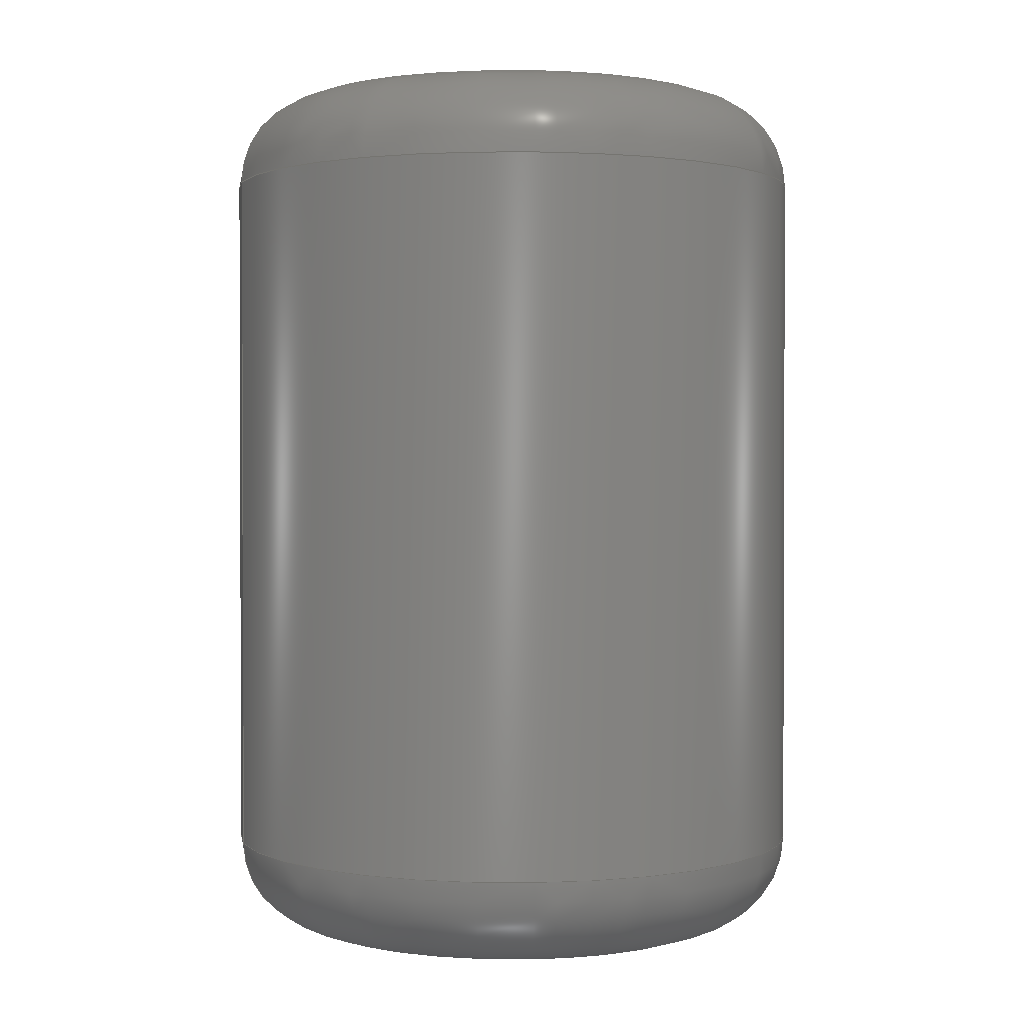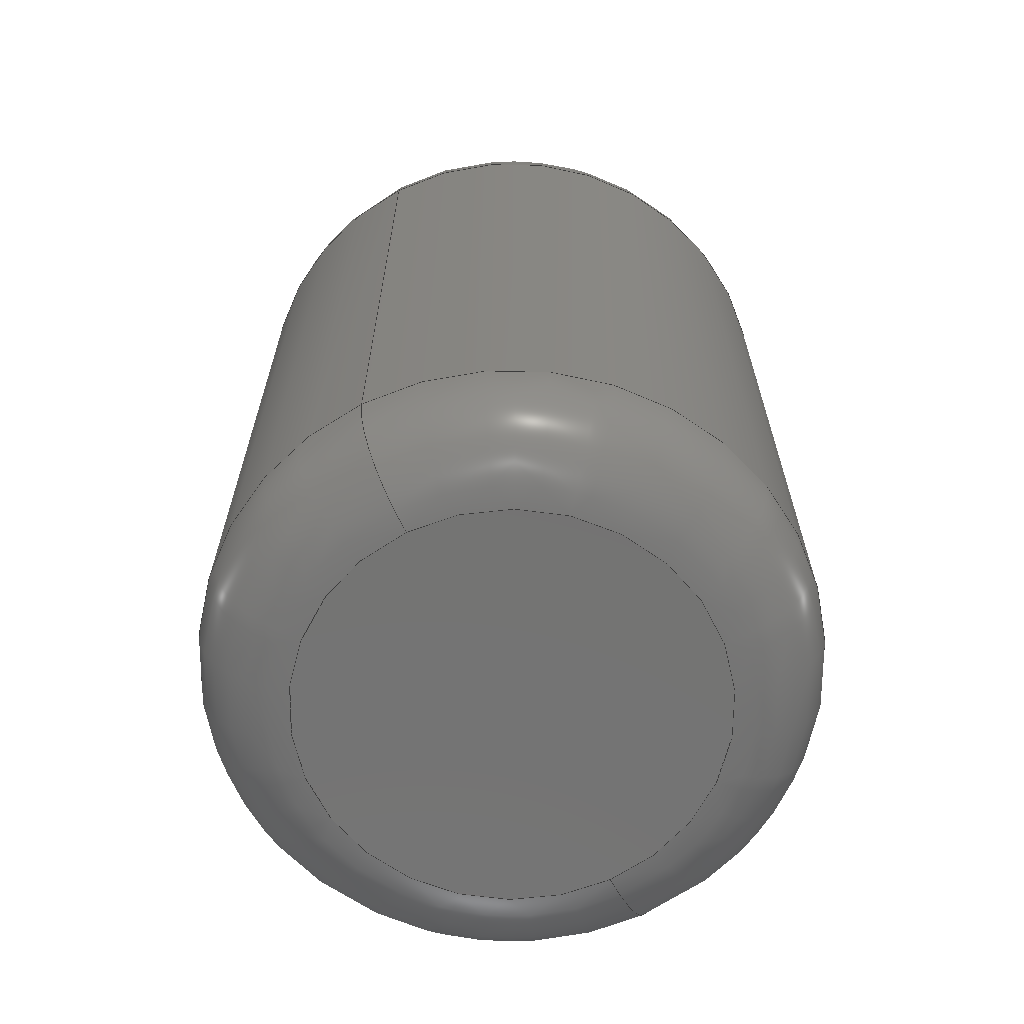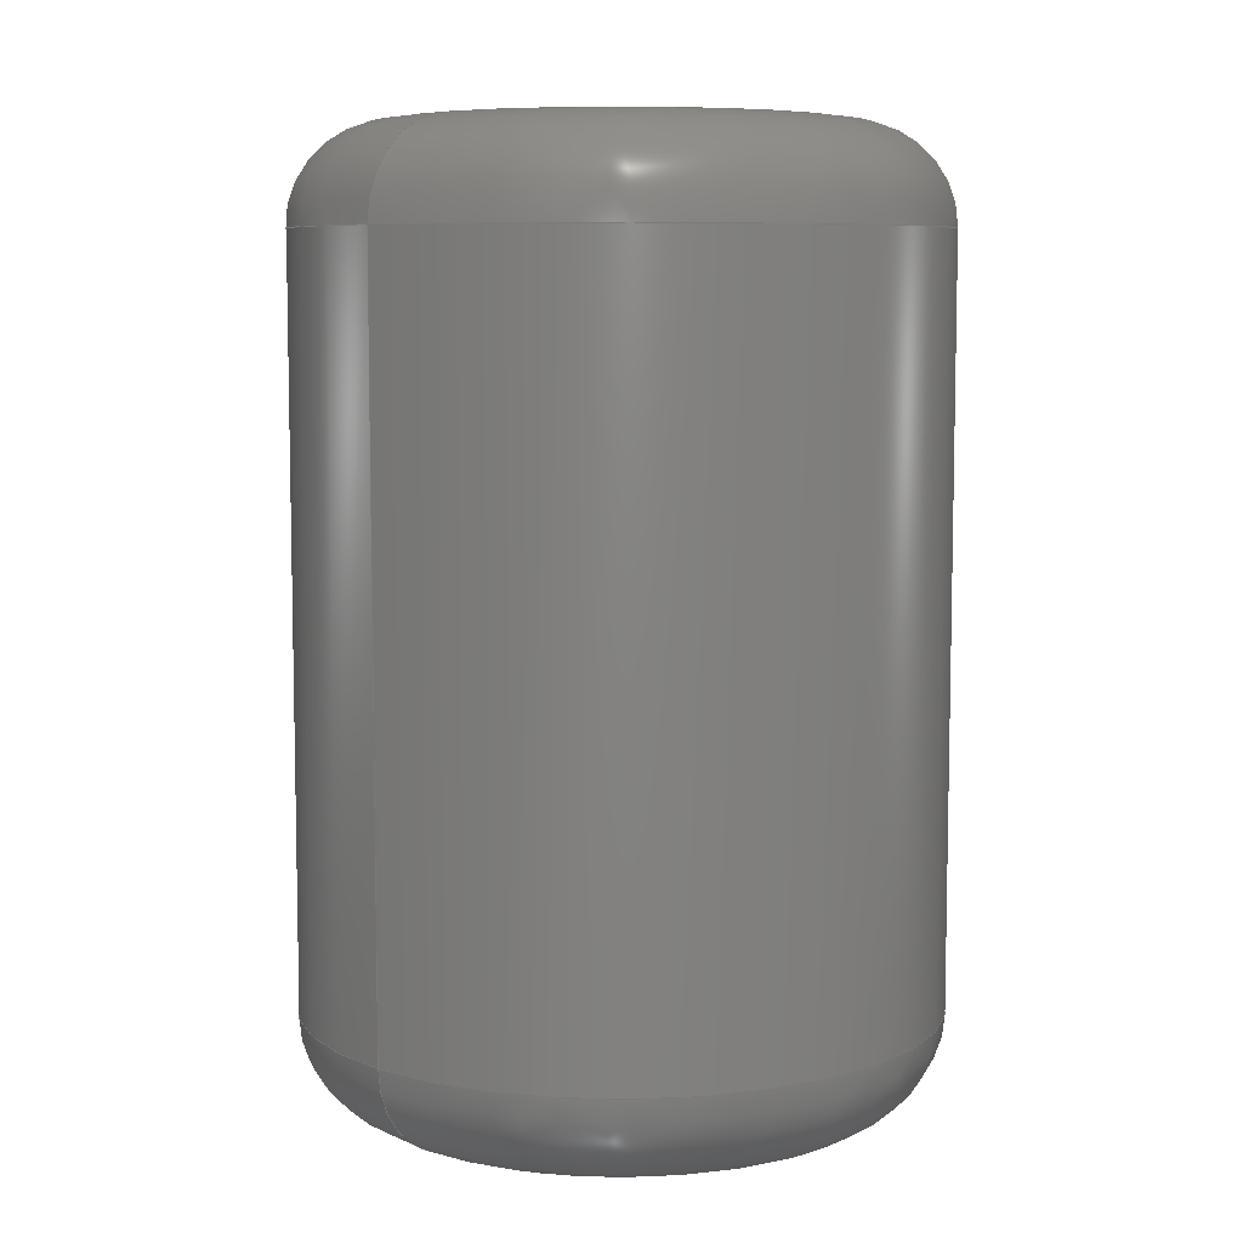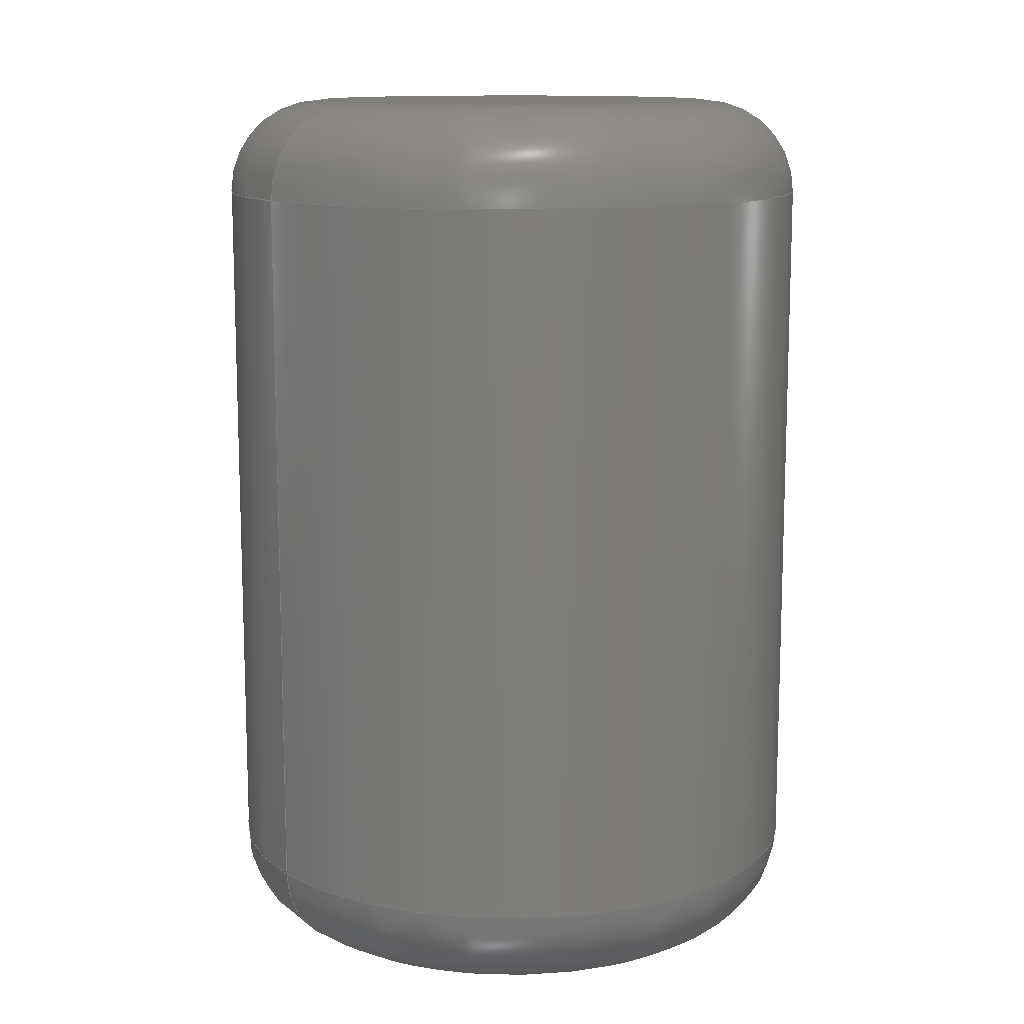
<metadata>
{"format":"step","ext":"step","renderer":"f3d","projection":"perspective","resolution":1024,"background":"white","views":[{"elev":1.2,"azim":164.4,"up":"+Z"},{"elev":-65.8,"azim":-62.9,"up":"+Z"},{"elev":7.5,"azim":-46.4,"up":"+Z"},{"elev":12.1,"azim":-37.1,"up":"+Z"}]}
</metadata>
<code>
ISO-10303-21;
DATA;
#1 = CARTESIAN_POINT ( 'NONE',  ( 6.5, 0, 25.5 ) ) ;
#2 = DIRECTION ( 'NONE',  ( 1, 0, 0 ) ) ;
#3 = EDGE_CURVE ( 'NONE', #28, #126, #100, .T. ) ;
#4 = ADVANCED_FACE ( 'NONE', ( #66 ), #46, .T. ) ;
#5 = TOROIDAL_SURFACE ( 'NONE', #133, 6.5, 3 ) ;
#6 = AXIS2_PLACEMENT_3D ( 'NONE', #115, #114, #166 ) ;
#7 = LINE ( 'NONE', #130, #190 ) ;
#8 =( LENGTH_UNIT ( ) NAMED_UNIT ( * ) SI_UNIT ( .MILLI., .METRE. ) );
#9 = PRESENTATION_LAYER_ASSIGNMENT (  '', '', ( #108 ) ) ;
#10 = CARTESIAN_POINT ( 'NONE',  ( 9.5, 1.163e-15, 3 ) ) ;
#11 = ORIENTED_EDGE ( 'NONE', *, *, #22, .T. ) ;
#12 = PLANE ( 'NONE',  #199 ) ;
#13 = UNCERTAINTY_MEASURE_WITH_UNIT (LENGTH_MEASURE( 1e-05 ), #188, 'distance_accuracy_value', 'NONE');
#14 = ORIENTED_EDGE ( 'NONE', *, *, #15, .F. ) ;
#15 = EDGE_CURVE ( 'NONE', #207, #126, #61, .T. ) ;
#16 = CARTESIAN_POINT ( 'NONE',  ( -9.5, 0, 25.5 ) ) ;
#17 = ORIENTED_EDGE ( 'NONE', *, *, #87, .T. ) ;
#18 = CARTESIAN_POINT ( 'NONE',  ( 0, 0, 0 ) ) ;
#19 = ORIENTED_EDGE ( 'NONE', *, *, #191, .F. ) ;
#20 =( GEOMETRIC_REPRESENTATION_CONTEXT ( 3 ) GLOBAL_UNCERTAINTY_ASSIGNED_CONTEXT ( ( #42 ) ) GLOBAL_UNIT_ASSIGNED_CONTEXT ( ( #8, #72, #89 ) ) REPRESENTATION_CONTEXT ( 'NONE', 'WORKASPACE' ) );
#21 = EDGE_LOOP ( 'NONE', ( #98, #209, #152, #90 ) ) ;
#22 = EDGE_CURVE ( 'NONE', #207, #169, #170, .T. ) ;
#23 = PRODUCT_DEFINITION ( 'UNKNOWN', '', #165, #186 ) ;
#24 = DIRECTION ( 'NONE',  ( -0, -0, -1 ) ) ;
#25 = TOROIDAL_SURFACE ( 'NONE', #183, 6.5, 3 ) ;
#26 = SURFACE_STYLE_FILL_AREA ( #125 ) ;
#27 = CARTESIAN_POINT ( 'NONE',  ( 6.5, 0, 28.5 ) ) ;
#28 = VERTEX_POINT ( 'NONE', #173 ) ;
#29 = AXIS2_PLACEMENT_3D ( 'NONE', #129, #86, #40 ) ;
#30 = DIRECTION ( 'NONE',  ( 0, 0, 1 ) ) ;
#31 = SHAPE_DEFINITION_REPRESENTATION ( #103, #216 ) ;
#32 = ORIENTED_EDGE ( 'NONE', *, *, #121, .F. ) ;
#33 =( NAMED_UNIT ( * ) SI_UNIT ( $, .STERADIAN. ) SOLID_ANGLE_UNIT ( ) );
#34 = ADVANCED_FACE ( 'NONE', ( #69 ), #25, .T. ) ;
#35 = SURFACE_STYLE_USAGE ( .BOTH. , #202 ) ;
#36 = DIRECTION ( 'NONE',  ( 1, 0, 0 ) ) ;
#37 = EDGE_CURVE ( 'NONE', #196, #207, #179, .T. ) ;
#38 = EDGE_LOOP ( 'NONE', ( #85, #181, #229, #142 ) ) ;
#39 = CARTESIAN_POINT ( 'NONE',  ( 0, 0, 28.5 ) ) ;
#40 = DIRECTION ( 'NONE',  ( 0, 0, -1 ) ) ;
#41 = CARTESIAN_POINT ( 'NONE',  ( 6.5, 0, 0 ) ) ;
#42 = UNCERTAINTY_MEASURE_WITH_UNIT (LENGTH_MEASURE( 1e-05 ), #8, 'distance_accuracy_value', 'NONE');
#43 = DIRECTION ( 'NONE',  ( 0, 0, 1 ) ) ;
#44 = VERTEX_POINT ( 'NONE', #143 ) ;
#45 = CARTESIAN_POINT ( 'NONE',  ( 0, 0, 0 ) ) ;
#46 = TOROIDAL_SURFACE ( 'NONE', #198, 6.5, 3 ) ;
#47 = ORIENTED_EDGE ( 'NONE', *, *, #174, .F. ) ;
#48 = DIRECTION ( 'NONE',  ( 1, 0, 0 ) ) ;
#49 = ADVANCED_FACE ( 'NONE', ( #197 ), #5, .T. ) ;
#50 = AXIS2_PLACEMENT_3D ( 'NONE', #141, #24, #36 ) ;
#51 = DIRECTION ( 'NONE',  ( 0, 0, 1 ) ) ;
#52 = EDGE_LOOP ( 'NONE', ( #14, #131, #145, #134 ) ) ;
#53 = DIRECTION ( 'NONE',  ( 1, 0, 0 ) ) ;
#54 = FILL_AREA_STYLE_COLOUR ( '', #213 ) ;
#55 = EDGE_CURVE ( 'NONE', #196, #219, #148, .T. ) ;
#56 = CLOSED_SHELL ( 'NONE', ( #49, #124, #212, #161, #206, #194, #34, #4 ) ) ;
#57 = CARTESIAN_POINT ( 'NONE',  ( 0, 0, 3 ) ) ;
#58 = CYLINDRICAL_SURFACE ( 'NONE', #6, 9.5 ) ;
#59 = CIRCLE ( 'NONE', #50, 6.5 ) ;
#60 = CARTESIAN_POINT ( 'NONE',  ( 0, 0, 25.5 ) ) ;
#61 = LINE ( 'NONE', #193, #70 ) ;
#62 =( NAMED_UNIT ( * ) PLANE_ANGLE_UNIT ( ) SI_UNIT ( $, .RADIAN. ) );
#63 = DIRECTION ( 'NONE',  ( 1, 0, 0 ) ) ;
#64 = MECHANICAL_DESIGN_GEOMETRIC_PRESENTATION_REPRESENTATION (  '', ( #108 ), #20 ) ;
#65 = CIRCLE ( 'NONE', #96, 9.5 ) ;
#66 = FACE_OUTER_BOUND ( 'NONE', #204, .T. ) ;
#67 = EDGE_LOOP ( 'NONE', ( #109, #17 ) ) ;
#68 = EDGE_CURVE ( 'NONE', #44, #201, #59, .T. ) ;
#69 = FACE_OUTER_BOUND ( 'NONE', #92, .T. ) ;
#70 = VECTOR ( 'NONE', #83, 1000 ) ;
#71 = DIRECTION ( 'NONE',  ( -1, 1.225e-16, 0 ) ) ;
#72 =( NAMED_UNIT ( * ) PLANE_ANGLE_UNIT ( ) SI_UNIT ( $, .RADIAN. ) );
#73 = DIRECTION ( 'NONE',  ( 1.225e-16, 1, -0 ) ) ;
#74 = CIRCLE ( 'NONE', #105, 9.5 ) ;
#75 = FACE_OUTER_BOUND ( 'NONE', #52, .T. ) ;
#76 = CARTESIAN_POINT ( 'NONE',  ( -6.5, 9.797e-16, 28.5 ) ) ;
#77 = AXIS2_PLACEMENT_3D ( 'NONE', #220, #218, #128 ) ;
#78 = ORIENTED_EDGE ( 'NONE', *, *, #68, .F. ) ;
#79 = EDGE_CURVE ( 'NONE', #196, #28, #7, .T. ) ;
#80 = DIRECTION ( 'NONE',  ( 1, 0, -0 ) ) ;
#81 = CIRCLE ( 'NONE', #113, 6.5 ) ;
#82 = CARTESIAN_POINT ( 'NONE',  ( 0, 0, 25.5 ) ) ;
#83 = DIRECTION ( 'NONE',  ( -0, -0, -1 ) ) ;
#84 = DIRECTION ( 'NONE',  ( 1.225e-16, 1, -0 ) ) ;
#85 = ORIENTED_EDGE ( 'NONE', *, *, #37, .T. ) ;
#86 = DIRECTION ( 'NONE',  ( 0, -1, 0 ) ) ;
#87 = EDGE_CURVE ( 'NONE', #219, #169, #189, .T. ) ;
#88 = DIRECTION ( 'NONE',  ( -0, -0, -1 ) ) ;
#89 =( NAMED_UNIT ( * ) SI_UNIT ( $, .STERADIAN. ) SOLID_ANGLE_UNIT ( ) );
#90 = ORIENTED_EDGE ( 'NONE', *, *, #22, .F. ) ;
#91 = DIRECTION ( 'NONE',  ( 1, 0, 0 ) ) ;
#92 = EDGE_LOOP ( 'NONE', ( #192, #19, #11, #97 ) ) ;
#93 = ORIENTED_EDGE ( 'NONE', *, *, #146, .F. ) ;
#94 = DIRECTION ( 'NONE',  ( 0, 0, 1 ) ) ;
#95 = AXIS2_PLACEMENT_3D ( 'NONE', #82, #138, #224 ) ;
#96 = AXIS2_PLACEMENT_3D ( 'NONE', #60, #227, #117 ) ;
#97 = ORIENTED_EDGE ( 'NONE', *, *, #87, .F. ) ;
#98 = ORIENTED_EDGE ( 'NONE', *, *, #37, .F. ) ;
#99 = ORIENTED_EDGE ( 'NONE', *, *, #68, .T. ) ;
#100 = CIRCLE ( 'NONE', #175, 9.5 ) ;
#101 = DIRECTION ( 'NONE',  ( 0, 0, -1 ) ) ;
#102 = AXIS2_PLACEMENT_3D ( 'NONE', #149, #30, #225 ) ;
#103 = PRODUCT_DEFINITION_SHAPE ( 'NONE', 'NONE',  #23 ) ;
#104 = PRODUCT_RELATED_PRODUCT_CATEGORY ( 'part', '', ( #215 ) ) ;
#105 = AXIS2_PLACEMENT_3D ( 'NONE', #139, #158, #180 ) ;
#106 = FACE_OUTER_BOUND ( 'NONE', #21, .T. ) ;
#107 = CARTESIAN_POINT ( 'NONE',  ( -6.5, 7.96e-16, 25.5 ) ) ;
#108 = STYLED_ITEM ( 'NONE', ( #177 ), #150 ) ;
#109 = ORIENTED_EDGE ( 'NONE', *, *, #167, .T. ) ;
#110 = DIRECTION ( 'NONE',  ( -1, 1.225e-16, 0 ) ) ;
#111 = DIRECTION ( 'NONE',  ( 0, 0, 1 ) ) ;
#112 = DIRECTION ( 'NONE',  ( -0, -0, -1 ) ) ;
#113 = AXIS2_PLACEMENT_3D ( 'NONE', #39, #111, #182 ) ;
#114 = DIRECTION ( 'NONE',  ( -0, -0, -1 ) ) ;
#115 = CARTESIAN_POINT ( 'NONE',  ( 0, 0, 28.5 ) ) ;
#116 = CARTESIAN_POINT ( 'NONE',  ( 0, 0, 3 ) ) ;
#117 = DIRECTION ( 'NONE',  ( 1, 0, 0 ) ) ;
#118 = EDGE_LOOP ( 'NONE', ( #78, #153, #93, #226 ) ) ;
#119 = AXIS2_PLACEMENT_3D ( 'NONE', #1, #195, #101 ) ;
#120 = APPLICATION_CONTEXT ( 'automotive_design' ) ;
#121 = EDGE_CURVE ( 'NONE', #44, #28, #222, .T. ) ;
#122 = CIRCLE ( 'NONE', #29, 3 ) ;
#123 = AXIS2_PLACEMENT_3D ( 'NONE', #45, #94, #91 ) ;
#124 = ADVANCED_FACE ( 'NONE', ( #106 ), #208, .T. ) ;
#125 = FILL_AREA_STYLE ('',( #54 ) ) ;
#126 = VERTEX_POINT ( 'NONE', #10 ) ;
#127 = CARTESIAN_POINT ( 'NONE',  ( 0, 0, 25.5 ) ) ;
#128 = DIRECTION ( 'NONE',  ( 1, 0, 0 ) ) ;
#129 = CARTESIAN_POINT ( 'NONE',  ( 6.5, 0, 3 ) ) ;
#130 = CARTESIAN_POINT ( 'NONE',  ( -9.5, 0, 28.5 ) ) ;
#131 = ORIENTED_EDGE ( 'NONE', *, *, #191, .T. ) ;
#132 = APPLICATION_PROTOCOL_DEFINITION ( 'draft international standard', 'automotive_design', 1998, #120 ) ;
#133 = AXIS2_PLACEMENT_3D ( 'NONE', #57, #223, #53 ) ;
#134 = ORIENTED_EDGE ( 'NONE', *, *, #3, .T. ) ;
#135 = FACE_OUTER_BOUND ( 'NONE', #67, .T. ) ;
#136 = DIRECTION ( 'NONE',  ( -0, -0, -1 ) ) ;
#137 = CARTESIAN_POINT ( 'NONE',  ( 0, 0, 3 ) ) ;
#138 = DIRECTION ( 'NONE',  ( -0, -0, -1 ) ) ;
#139 = CARTESIAN_POINT ( 'NONE',  ( 0, 0, 3 ) ) ;
#140 = CIRCLE ( 'NONE', #214, 6.5 ) ;
#141 = CARTESIAN_POINT ( 'NONE',  ( 0, 0, 0 ) ) ;
#142 = ORIENTED_EDGE ( 'NONE', *, *, #79, .F. ) ;
#143 = CARTESIAN_POINT ( 'NONE',  ( -6.5, 9.797e-16, 0 ) ) ;
#144 = PRODUCT_CONTEXT ( 'NONE', #176, 'mechanical' ) ;
#145 = ORIENTED_EDGE ( 'NONE', *, *, #79, .T. ) ;
#146 = EDGE_CURVE ( 'NONE', #126, #28, #74, .T. ) ;
#147 = DIRECTION ( 'NONE',  ( 0, 0, 1 ) ) ;
#148 = CIRCLE ( 'NONE', #159, 3 ) ;
#149 = CARTESIAN_POINT ( 'NONE',  ( 0, 0, 0 ) ) ;
#150 = MANIFOLD_SOLID_BREP ( 'Fillet1', #56 ) ;
#151 = DIRECTION ( 'NONE',  ( 1, 0, 0 ) ) ;
#152 = ORIENTED_EDGE ( 'NONE', *, *, #167, .F. ) ;
#153 = ORIENTED_EDGE ( 'NONE', *, *, #121, .T. ) ;
#154 = CARTESIAN_POINT ( 'NONE',  ( 0, 0, 25.5 ) ) ;
#155 = EDGE_CURVE ( 'NONE', #201, #126, #122, .T. ) ;
#156 = DIRECTION ( 'NONE',  ( 0, 0, 1 ) ) ;
#157 = AXIS2_PLACEMENT_3D ( 'NONE', #127, #51, #178 ) ;
#158 = DIRECTION ( 'NONE',  ( 0, 0, 1 ) ) ;
#159 = AXIS2_PLACEMENT_3D ( 'NONE', #107, #73, #71 ) ;
#160 =( GEOMETRIC_REPRESENTATION_CONTEXT ( 3 ) GLOBAL_UNCERTAINTY_ASSIGNED_CONTEXT ( ( #13 ) ) GLOBAL_UNIT_ASSIGNED_CONTEXT ( ( #188, #62, #33 ) ) REPRESENTATION_CONTEXT ( 'NONE', 'WORKASPACE' ) );
#161 = ADVANCED_FACE ( 'NONE', ( #75 ), #221, .T. ) ;
#162 = CARTESIAN_POINT ( 'NONE',  ( 0, 0, 28.5 ) ) ;
#163 = CARTESIAN_POINT ( 'NONE',  ( -6.5, 7.96e-16, 3 ) ) ;
#164 = AXIS2_PLACEMENT_3D ( 'NONE', #163, #84, #110 ) ;
#165 = PRODUCT_DEFINITION_FORMATION_WITH_SPECIFIED_SOURCE ( 'ANY', '', #215, .NOT_KNOWN. ) ;
#166 = DIRECTION ( 'NONE',  ( -1, 0, 0 ) ) ;
#167 = EDGE_CURVE ( 'NONE', #169, #219, #81, .T. ) ;
#168 = FACE_OUTER_BOUND ( 'NONE', #38, .T. ) ;
#169 = VERTEX_POINT ( 'NONE', #27 ) ;
#170 = CIRCLE ( 'NONE', #119, 3 ) ;
#171 = ORIENTED_EDGE ( 'NONE', *, *, #174, .T. ) ;
#172 = EDGE_LOOP ( 'NONE', ( #171, #99 ) ) ;
#173 = CARTESIAN_POINT ( 'NONE',  ( -9.5, 0, 3 ) ) ;
#174 = EDGE_CURVE ( 'NONE', #201, #44, #140, .T. ) ;
#175 = AXIS2_PLACEMENT_3D ( 'NONE', #116, #147, #151 ) ;
#176 = APPLICATION_CONTEXT ( 'automotive_design' ) ;
#177 = PRESENTATION_STYLE_ASSIGNMENT (( #35 ) ) ;
#178 = DIRECTION ( 'NONE',  ( 1, 0, 0 ) ) ;
#179 = CIRCLE ( 'NONE', #95, 9.5 ) ;
#180 = DIRECTION ( 'NONE',  ( 1, 0, 0 ) ) ;
#181 = ORIENTED_EDGE ( 'NONE', *, *, #15, .T. ) ;
#182 = DIRECTION ( 'NONE',  ( 1, 0, 0 ) ) ;
#183 = AXIS2_PLACEMENT_3D ( 'NONE', #154, #156, #2 ) ;
#184 = ORIENTED_EDGE ( 'NONE', *, *, #3, .F. ) ;
#185 = APPLICATION_PROTOCOL_DEFINITION ( 'draft international standard', 'automotive_design', 1998, #176 ) ;
#186 = PRODUCT_DEFINITION_CONTEXT ( 'detailed design', #120, 'design' ) ;
#187 = ORIENTED_EDGE ( 'NONE', *, *, #155, .T. ) ;
#188 =( LENGTH_UNIT ( ) NAMED_UNIT ( * ) SI_UNIT ( .MILLI., .METRE. ) );
#189 = CIRCLE ( 'NONE', #77, 6.5 ) ;
#190 = VECTOR ( 'NONE', #88, 1000 ) ;
#191 = EDGE_CURVE ( 'NONE', #207, #196, #65, .T. ) ;
#192 = ORIENTED_EDGE ( 'NONE', *, *, #55, .F. ) ;
#193 = CARTESIAN_POINT ( 'NONE',  ( 9.5, 1.163e-15, 28.5 ) ) ;
#194 = ADVANCED_FACE ( 'NONE', ( #203 ), #228, .F. ) ;
#195 = DIRECTION ( 'NONE',  ( 0, -1, 0 ) ) ;
#196 = VERTEX_POINT ( 'NONE', #16 ) ;
#197 = FACE_OUTER_BOUND ( 'NONE', #118, .T. ) ;
#198 = AXIS2_PLACEMENT_3D ( 'NONE', #137, #211, #48 ) ;
#199 = AXIS2_PLACEMENT_3D ( 'NONE', #205, #43, #80 ) ;
#200 = DIRECTION ( 'NONE',  ( -1, 0, 0 ) ) ;
#201 = VERTEX_POINT ( 'NONE', #41 ) ;
#202 = SURFACE_SIDE_STYLE ('',( #26 ) ) ;
#203 = FACE_OUTER_BOUND ( 'NONE', #172, .T. ) ;
#204 = EDGE_LOOP ( 'NONE', ( #32, #47, #187, #184 ) ) ;
#205 = CARTESIAN_POINT ( 'NONE',  ( 0, 0, 28.5 ) ) ;
#206 = ADVANCED_FACE ( 'NONE', ( #135 ), #12, .T. ) ;
#207 = VERTEX_POINT ( 'NONE', #210 ) ;
#208 = TOROIDAL_SURFACE ( 'NONE', #157, 6.5, 3 ) ;
#209 = ORIENTED_EDGE ( 'NONE', *, *, #55, .T. ) ;
#210 = CARTESIAN_POINT ( 'NONE',  ( 9.5, 1.163e-15, 25.5 ) ) ;
#211 = DIRECTION ( 'NONE',  ( 0, 0, 1 ) ) ;
#212 = ADVANCED_FACE ( 'NONE', ( #168 ), #58, .T. ) ;
#213 = COLOUR_RGB ( '',0.7922, 0.8196, 0.9333 ) ;
#214 = AXIS2_PLACEMENT_3D ( 'NONE', #18, #136, #63 ) ;
#215 = PRODUCT ( 'MCP_idx', 'MCP_idx', '', ( #144 ) ) ;
#216 = ADVANCED_BREP_SHAPE_REPRESENTATION ( 'MCP_idx', ( #150, #123 ), #160 ) ;
#217 = AXIS2_PLACEMENT_3D ( 'NONE', #162, #112, #200 ) ;
#218 = DIRECTION ( 'NONE',  ( 0, 0, 1 ) ) ;
#219 = VERTEX_POINT ( 'NONE', #76 ) ;
#220 = CARTESIAN_POINT ( 'NONE',  ( 0, 0, 28.5 ) ) ;
#221 = CYLINDRICAL_SURFACE ( 'NONE', #217, 9.5 ) ;
#222 = CIRCLE ( 'NONE', #164, 3 ) ;
#223 = DIRECTION ( 'NONE',  ( 0, 0, 1 ) ) ;
#224 = DIRECTION ( 'NONE',  ( 1, 0, 0 ) ) ;
#225 = DIRECTION ( 'NONE',  ( 1, 0, -0 ) ) ;
#226 = ORIENTED_EDGE ( 'NONE', *, *, #155, .F. ) ;
#227 = DIRECTION ( 'NONE',  ( -0, -0, -1 ) ) ;
#228 = PLANE ( 'NONE',  #102 ) ;
#229 = ORIENTED_EDGE ( 'NONE', *, *, #146, .T. ) ;
ENDSEC;
END-ISO-10303-21;

</code>
